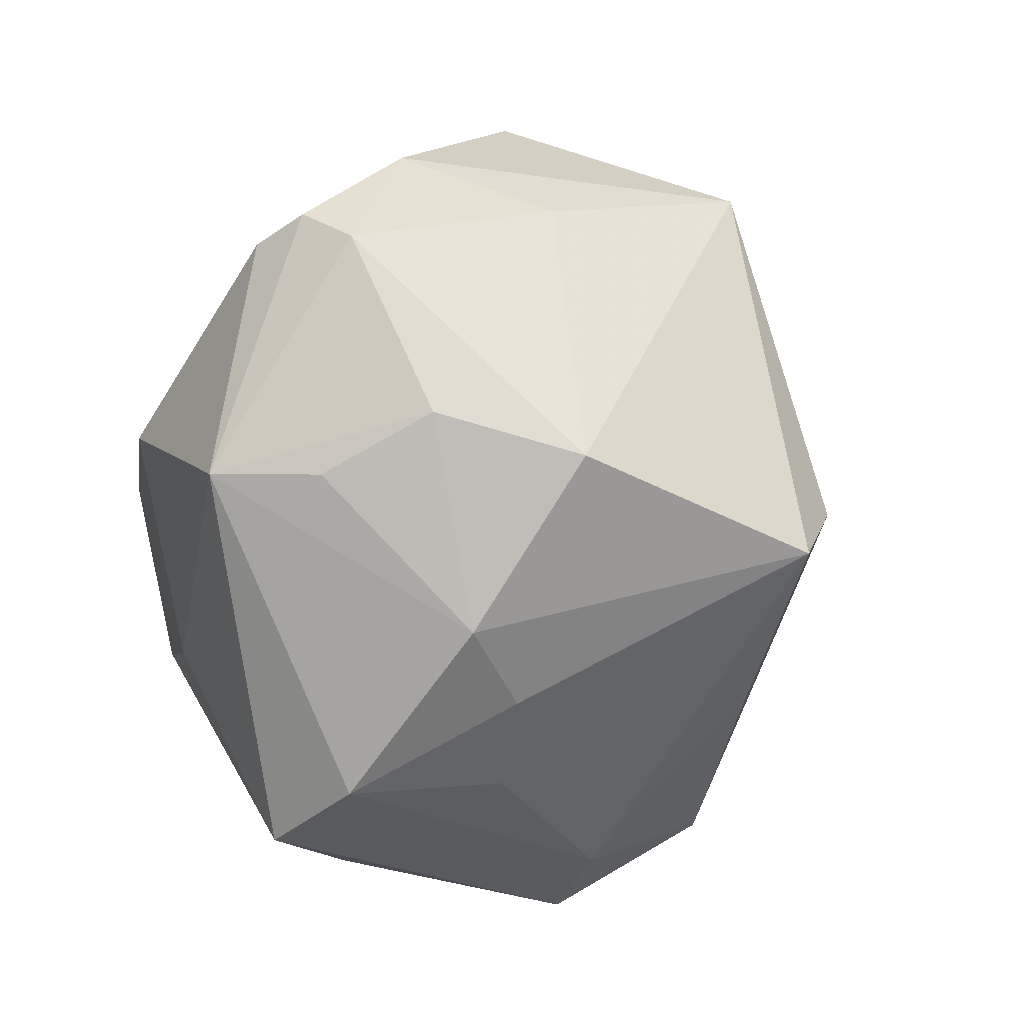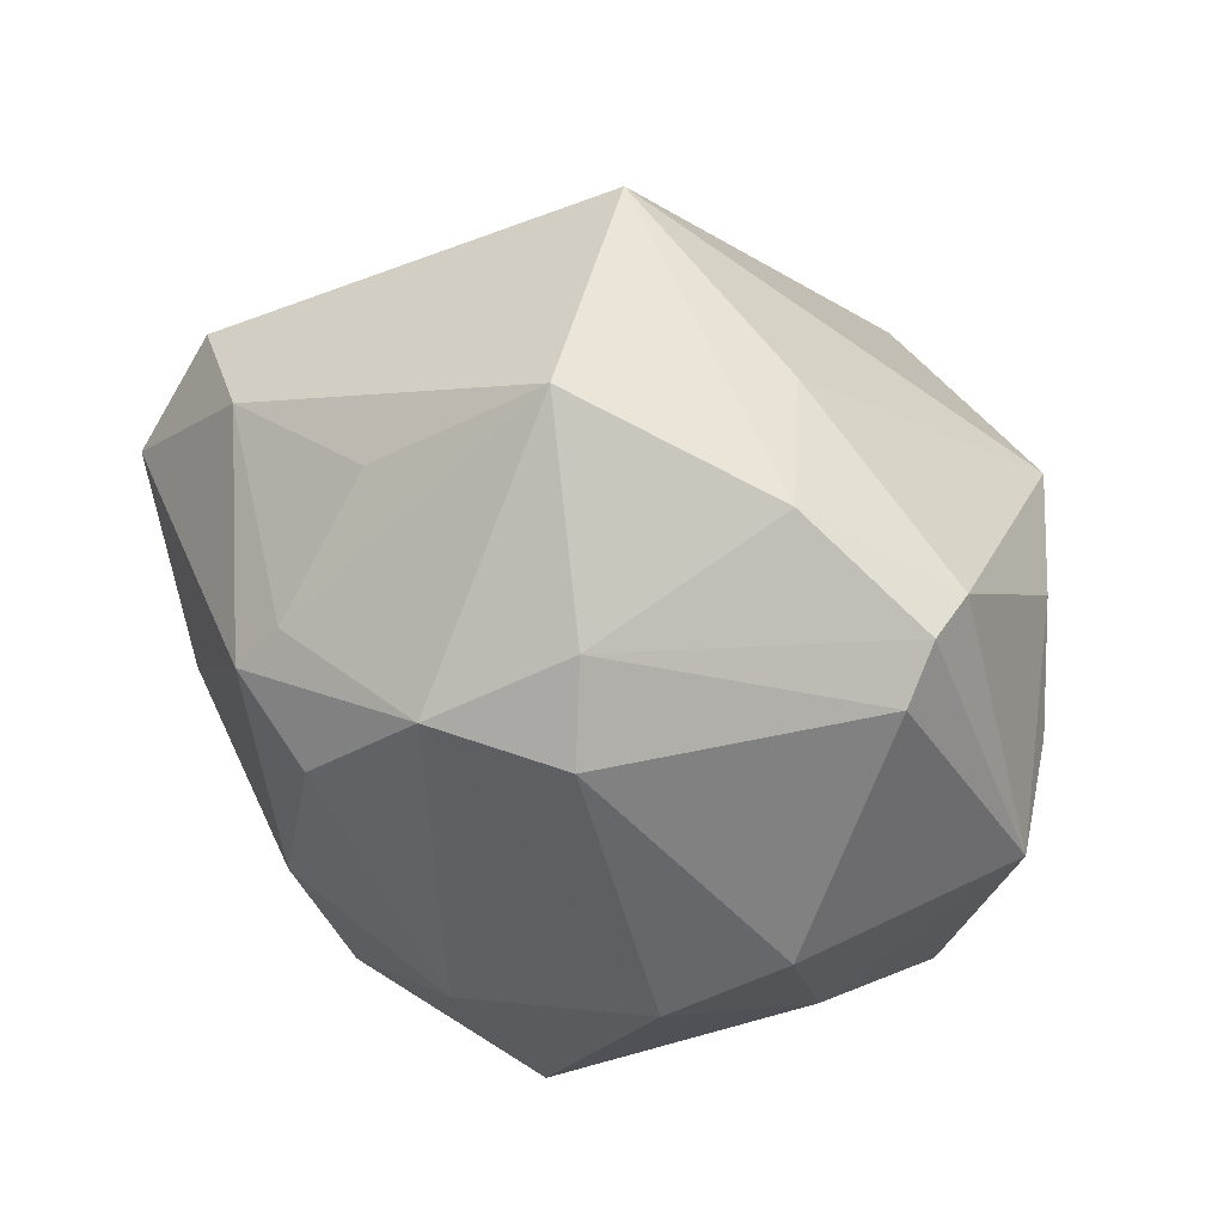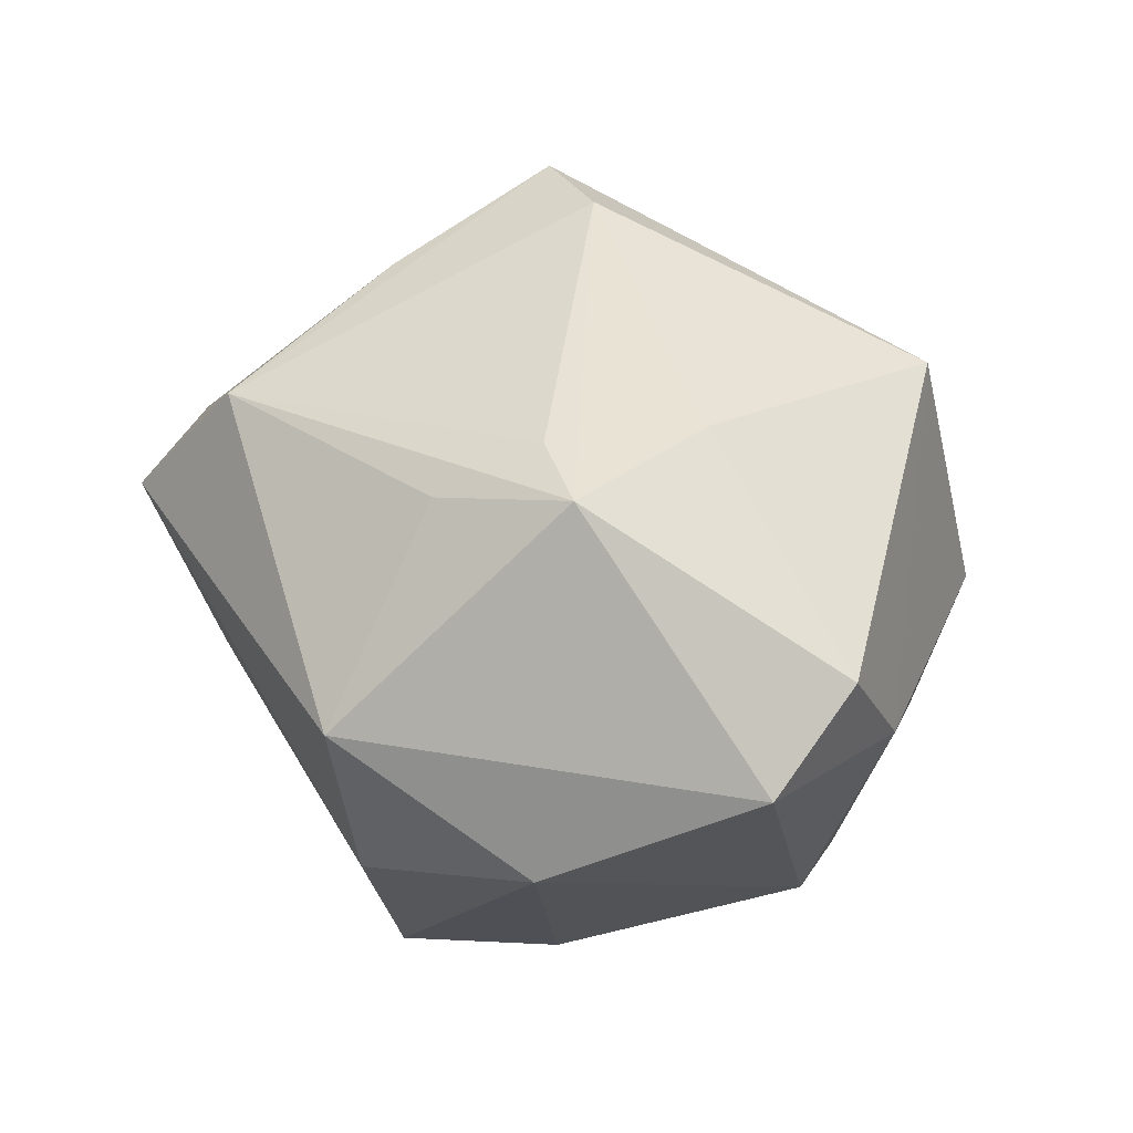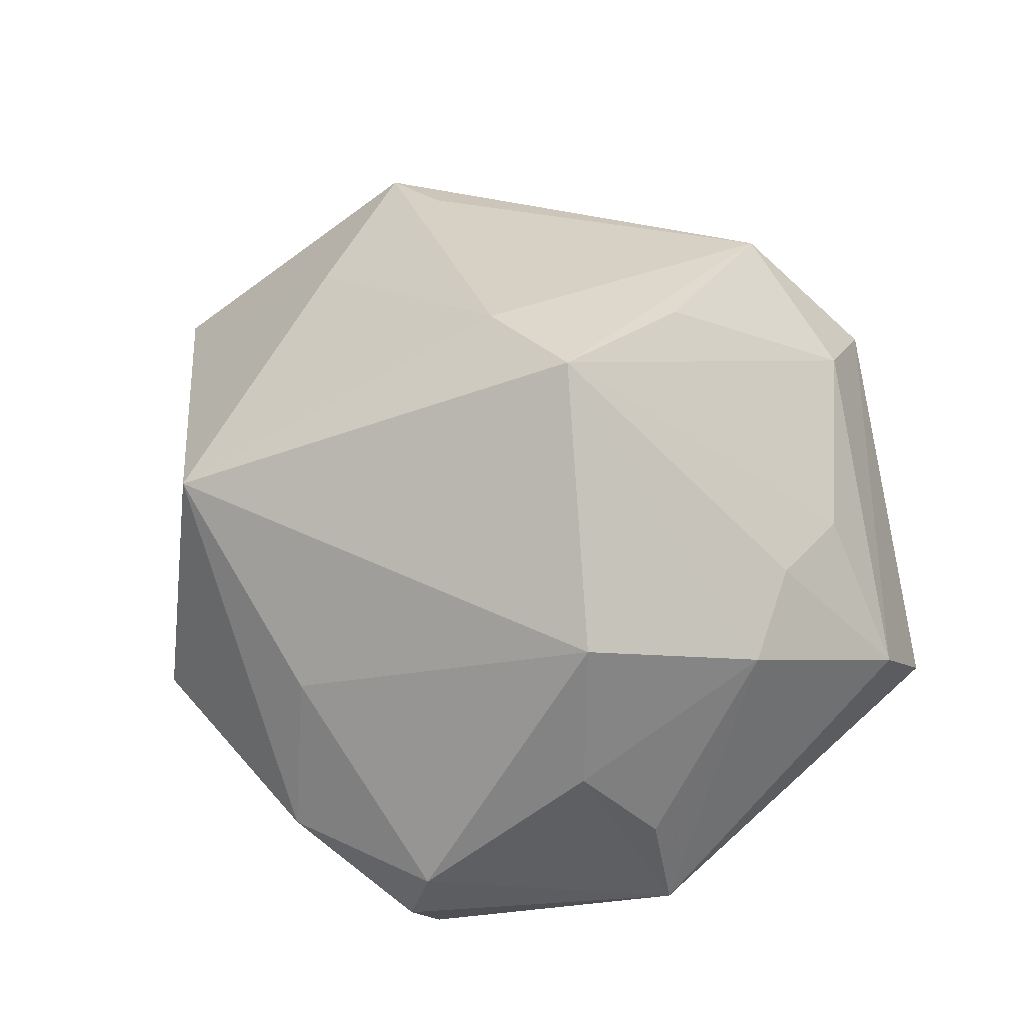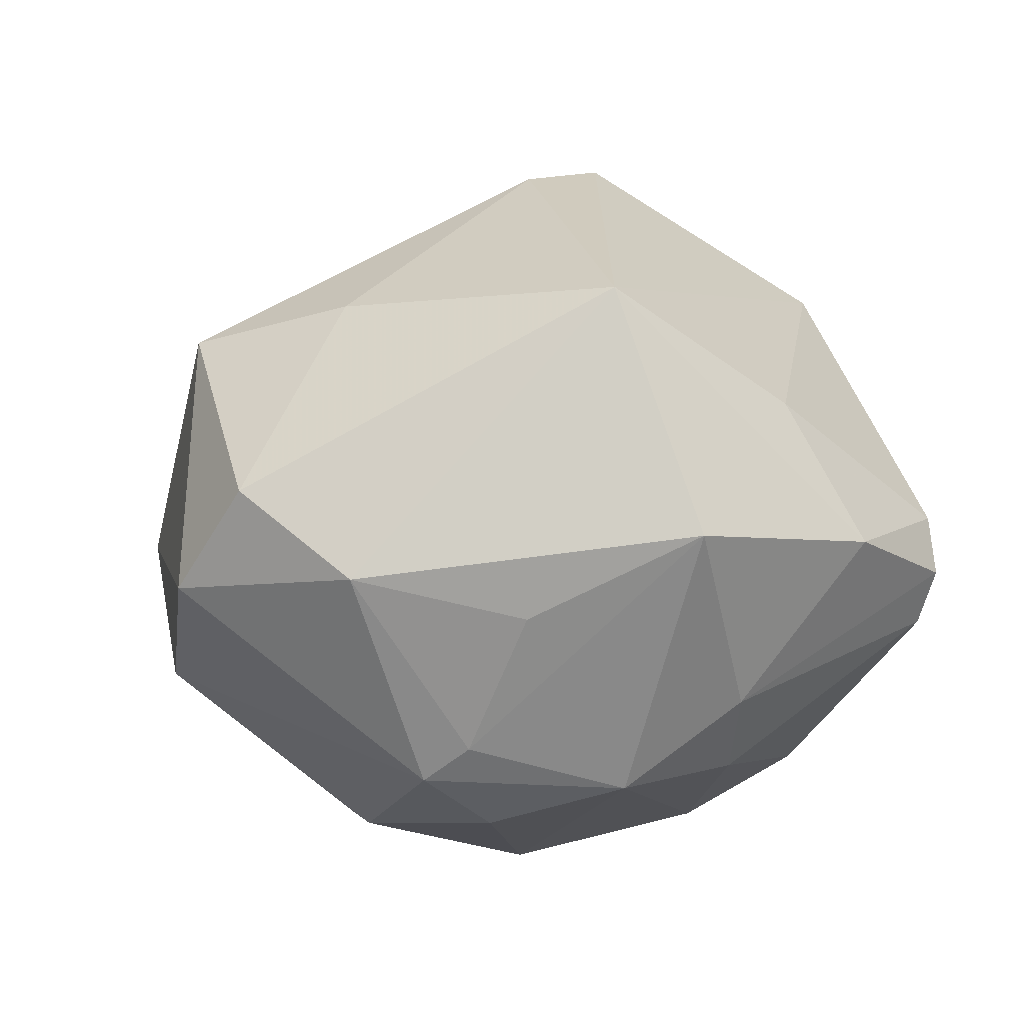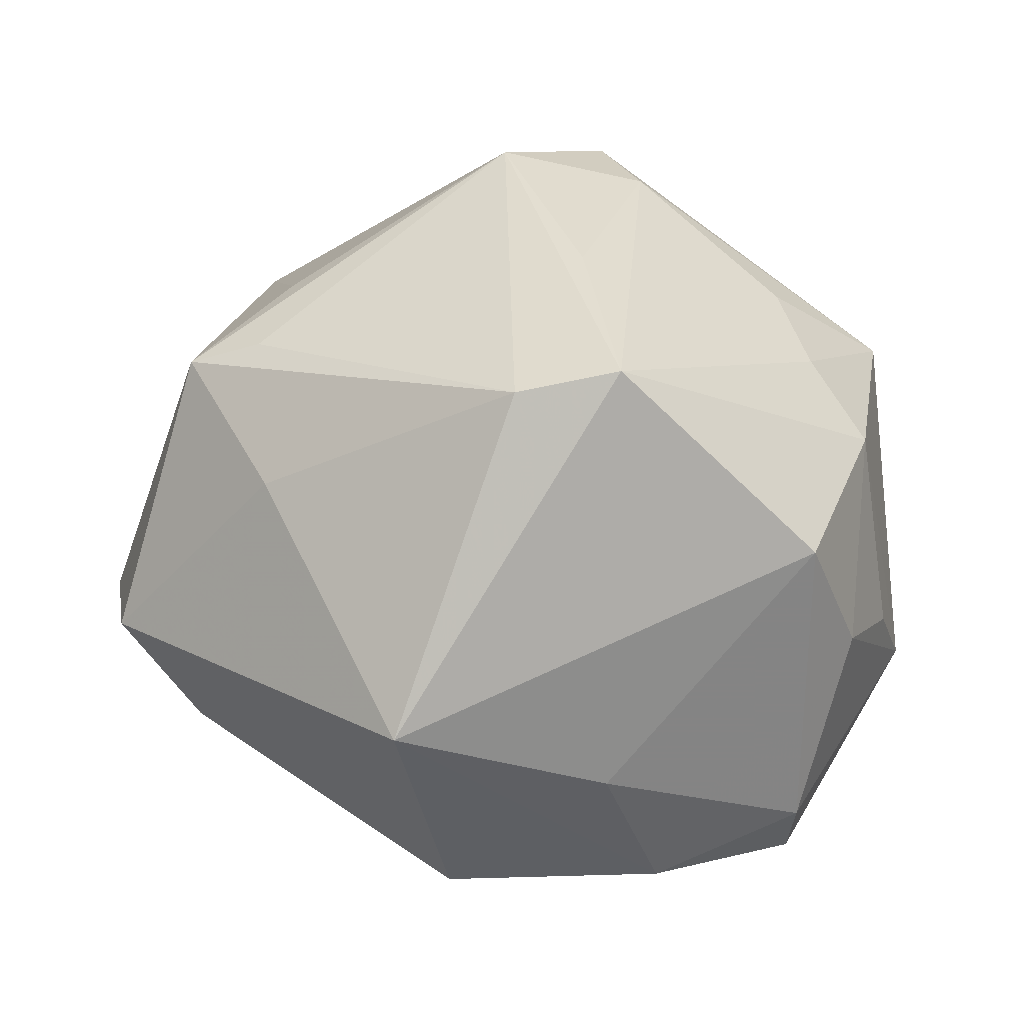
<metadata>
{"format":"obj","ext":"obj","renderer":"f3d","projection":"perspective","resolution":1024,"background":"white","views":[{"elev":10.4,"azim":-62.8,"up":"+Y"},{"elev":62.6,"azim":-153.6,"up":"+Y"},{"elev":18.5,"azim":76.5,"up":"+Z"},{"elev":55.3,"azim":-124.3,"up":"+Z"},{"elev":-1.0,"azim":147.9,"up":"+Z"},{"elev":67.2,"azim":-176.4,"up":"+Z"}]}
</metadata>
<code>
v 0.04208 0.01517 0.003328
v -0.009682 -0.03343 0.01704
v -0.004698 0.03097 -0.01708
v -0.007647 0.02502 -0.02382
v -0.02883 0.02939 -0.009565
v -0.009433 -0.0177 -0.03417
v 0.02831 -0.008935 0.02231
v 0.03071 -0.02887 -0.001784
v -0.02475 -0.02174 0.01457
v -0.02755 0.009436 -0.02481
v -0.02921 0.03064 0.001112
v -0.01892 0.002551 -0.03124
v -0.03495 -0.02738 -0.004815
v -0.008261 0.0001279 0.03929
v -0.01761 -0.03166 -0.01022
v -0.005388 -0.04053 0.01108
v 0.005914 0.03927 -0.0008841
v 0.02317 0.01703 -0.02449
v -0.03779 0.009418 0.002726
v -0.02412 -0.0324 -0.003596
v -0.02869 -0.01171 -0.01927
v 0.0142 0.0147 -0.02932
v -0.02872 0.03241 -0.004488
v 0.03628 -0.01173 -0.01496
v -0.009379 0.03209 0.01228
v -0.0152 0.03724 -0.00138
v 0.01122 -0.01896 -0.03138
v -0.00122 -0.004167 -0.03538
v 0.01117 0.03222 0.02266
v 0.03389 0.02184 -0.004971
v 0.02507 -0.02506 -0.017
v 0.005226 0.02526 -0.02549
v -0.02819 0.01146 0.02502
v -0.02811 -0.01264 0.01801
v 0.0261 0.006383 0.0222
v -0.04056 0.00909 -0.007645
v 0.02046 0.02098 -0.02136
v -0.03629 -0.02112 0.004464
v -0.004035 -0.01601 0.03135
v 0.01883 0.02884 -0.008747
v 0.04458 0.007133 -0.005863
v 0.02615 -0.0183 0.01745
v 0.03546 -0.008017 0.01916
v -0.03398 -0.004795 0.01647
v -0.03342 0.01528 0.01211
v 0.001577 0.002101 0.03751
v 0.01701 -0.005089 -0.03094
v -0.02312 -0.03106 -0.008923
v 0.004779 -0.03308 0.02208
f 15 31 16
f 17 29 30
f 47 28 22
f 41 43 8
f 16 31 8
f 8 49 16
f 36 38 44
f 2 38 16
f 16 49 2
f 16 38 13
f 13 38 36
f 22 28 32
f 18 30 41
f 18 47 22
f 22 32 18
f 41 30 1
f 1 30 29
f 29 35 1
f 1 43 41
f 1 35 43
f 26 29 17
f 27 15 6
f 31 15 27
f 6 28 27
f 28 47 27
f 14 49 46
f 43 35 46
f 46 29 14
f 46 35 29
f 41 8 24
f 24 8 31
f 24 18 41
f 47 18 24
f 31 27 24
f 24 27 47
f 43 49 42
f 42 8 43
f 49 8 42
f 45 11 36
f 14 44 34
f 34 44 38
f 39 49 14
f 14 2 39
f 39 2 49
f 16 13 20
f 30 18 37
f 37 32 17
f 37 18 32
f 21 13 36
f 36 10 21
f 6 13 21
f 12 28 6
f 6 21 12
f 12 21 10
f 12 10 4
f 12 32 28
f 4 32 12
f 29 26 25
f 25 26 11
f 4 10 5
f 5 10 36
f 3 32 4
f 4 5 3
f 17 32 3
f 3 26 17
f 7 49 43
f 43 46 7
f 7 46 49
f 36 44 19
f 19 45 36
f 44 45 19
f 33 44 14
f 33 45 44
f 14 29 33
f 11 45 33
f 29 25 33
f 33 25 11
f 38 2 9
f 9 34 38
f 9 2 14
f 14 34 9
f 48 20 13
f 6 15 48
f 48 13 6
f 48 15 16
f 16 20 48
f 17 30 40
f 40 37 17
f 30 37 40
f 11 26 23
f 36 11 23
f 23 5 36
f 26 3 23
f 23 3 5

</code>
